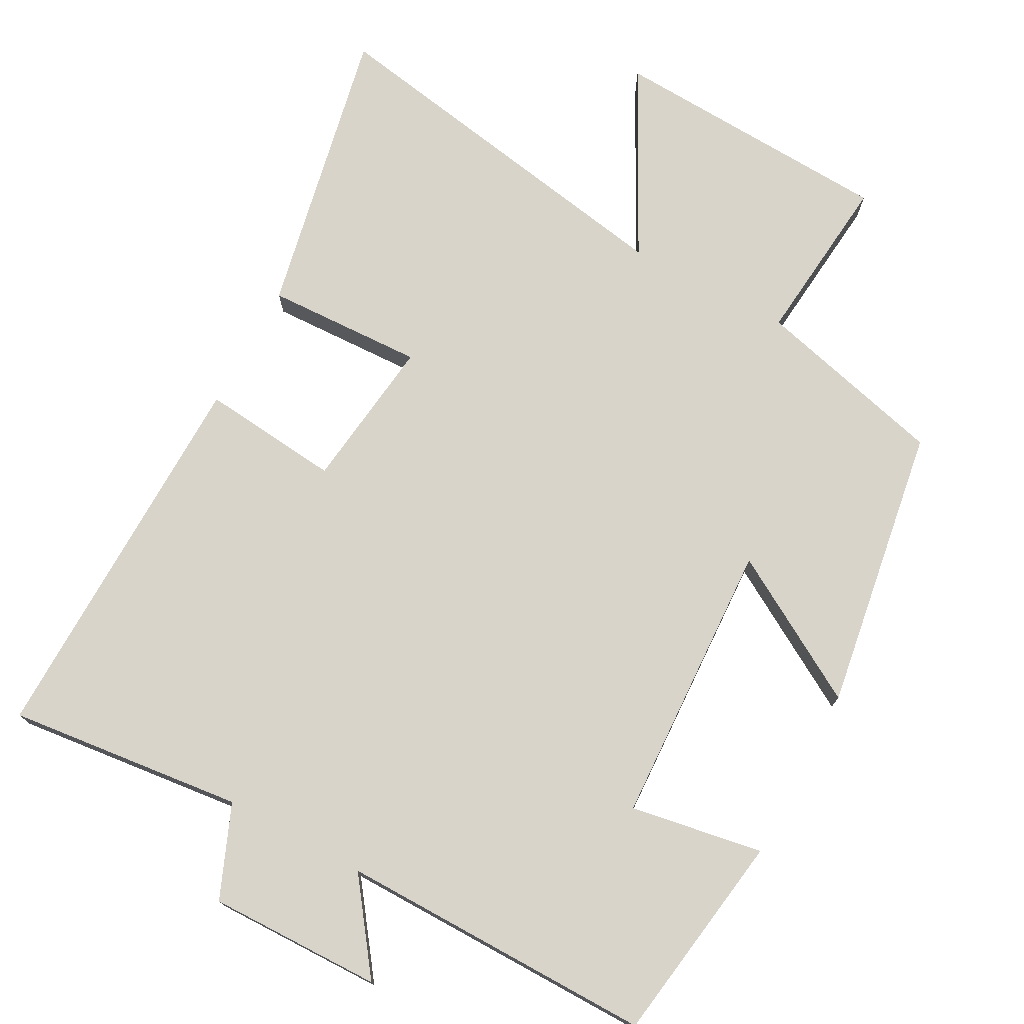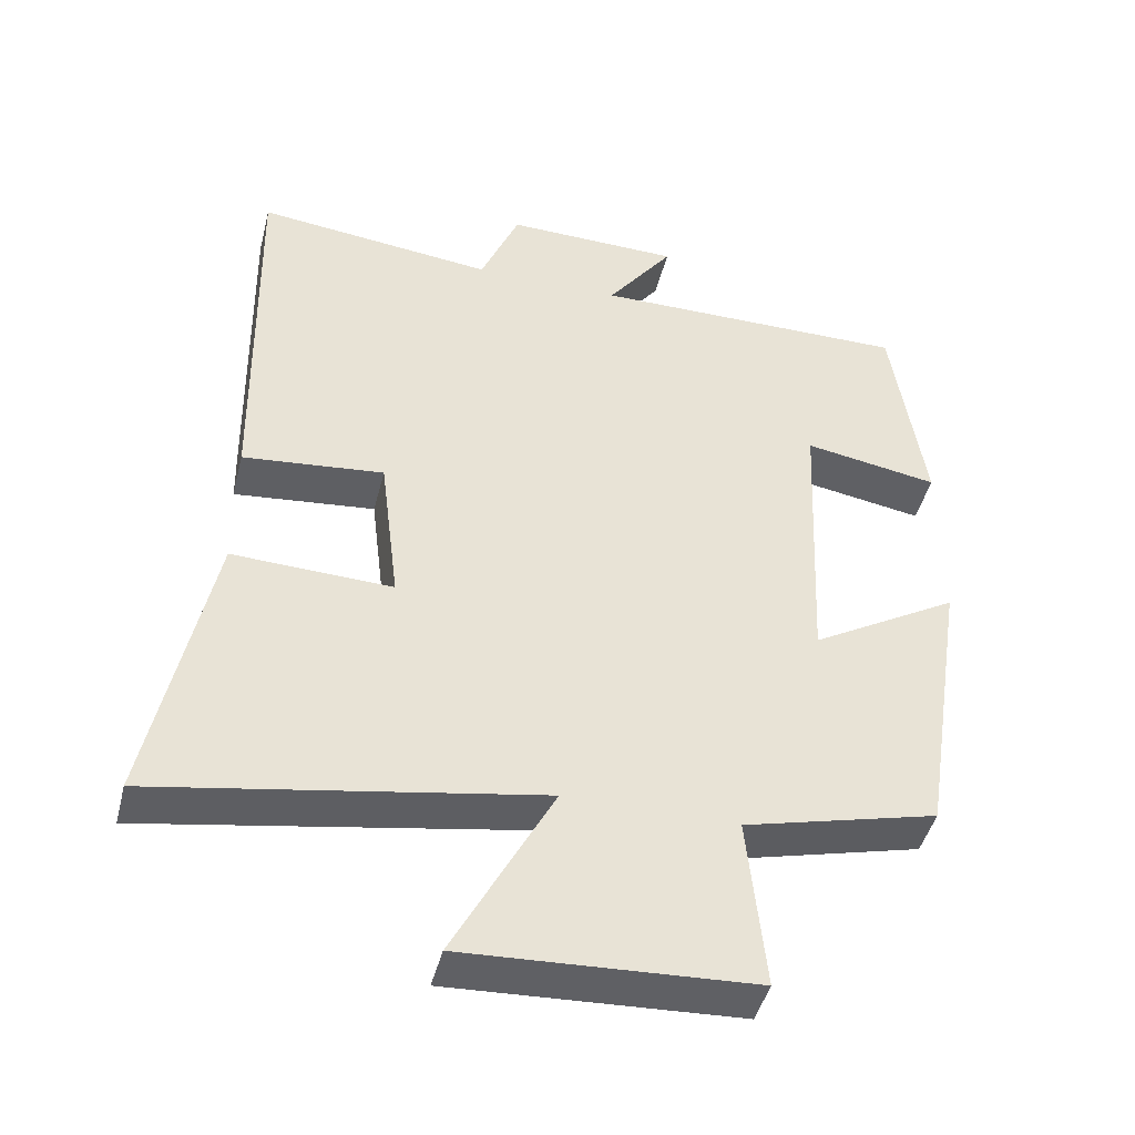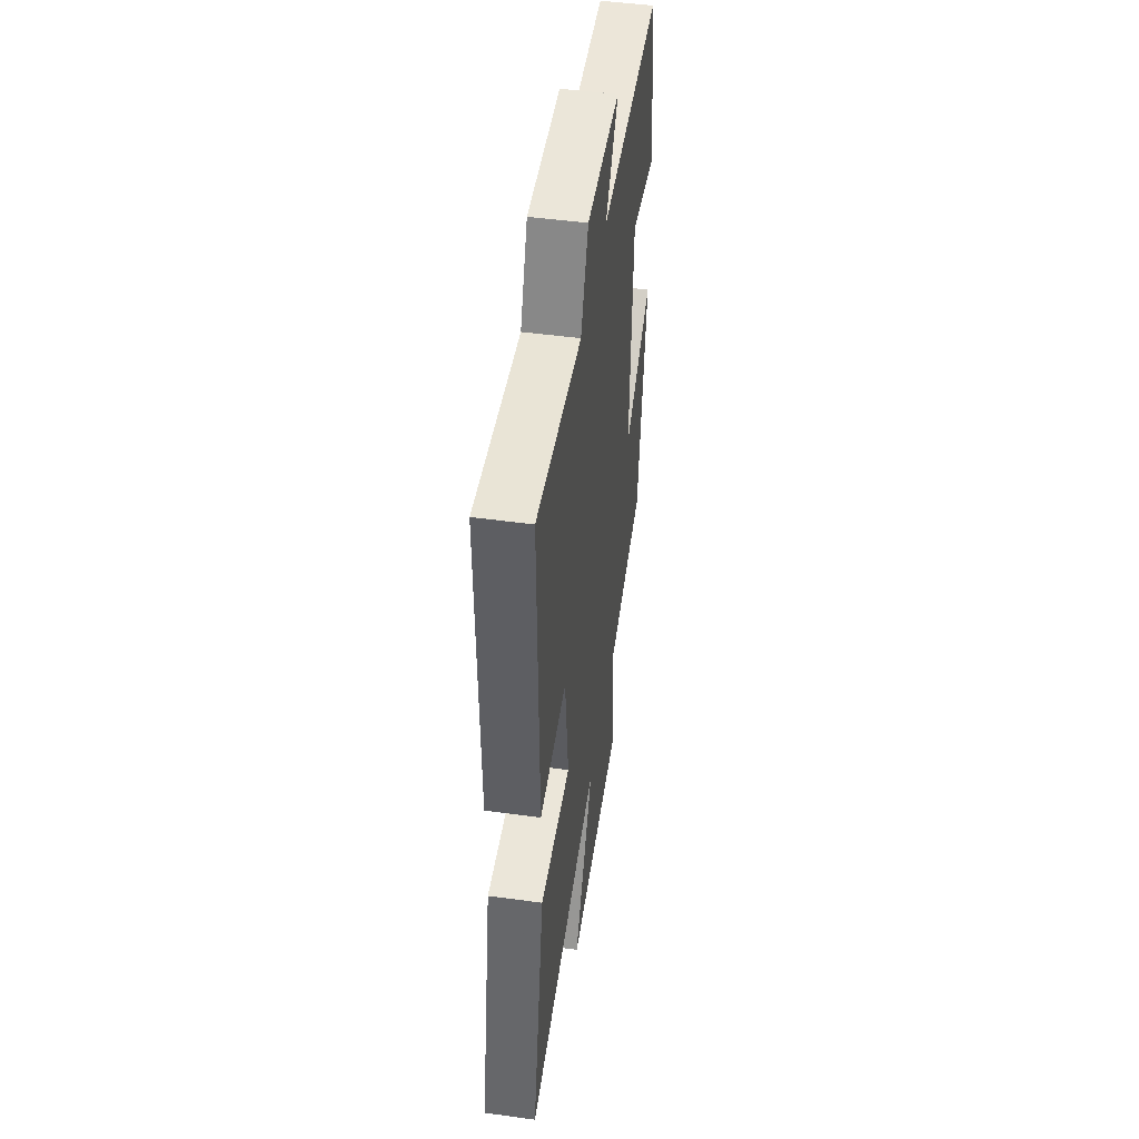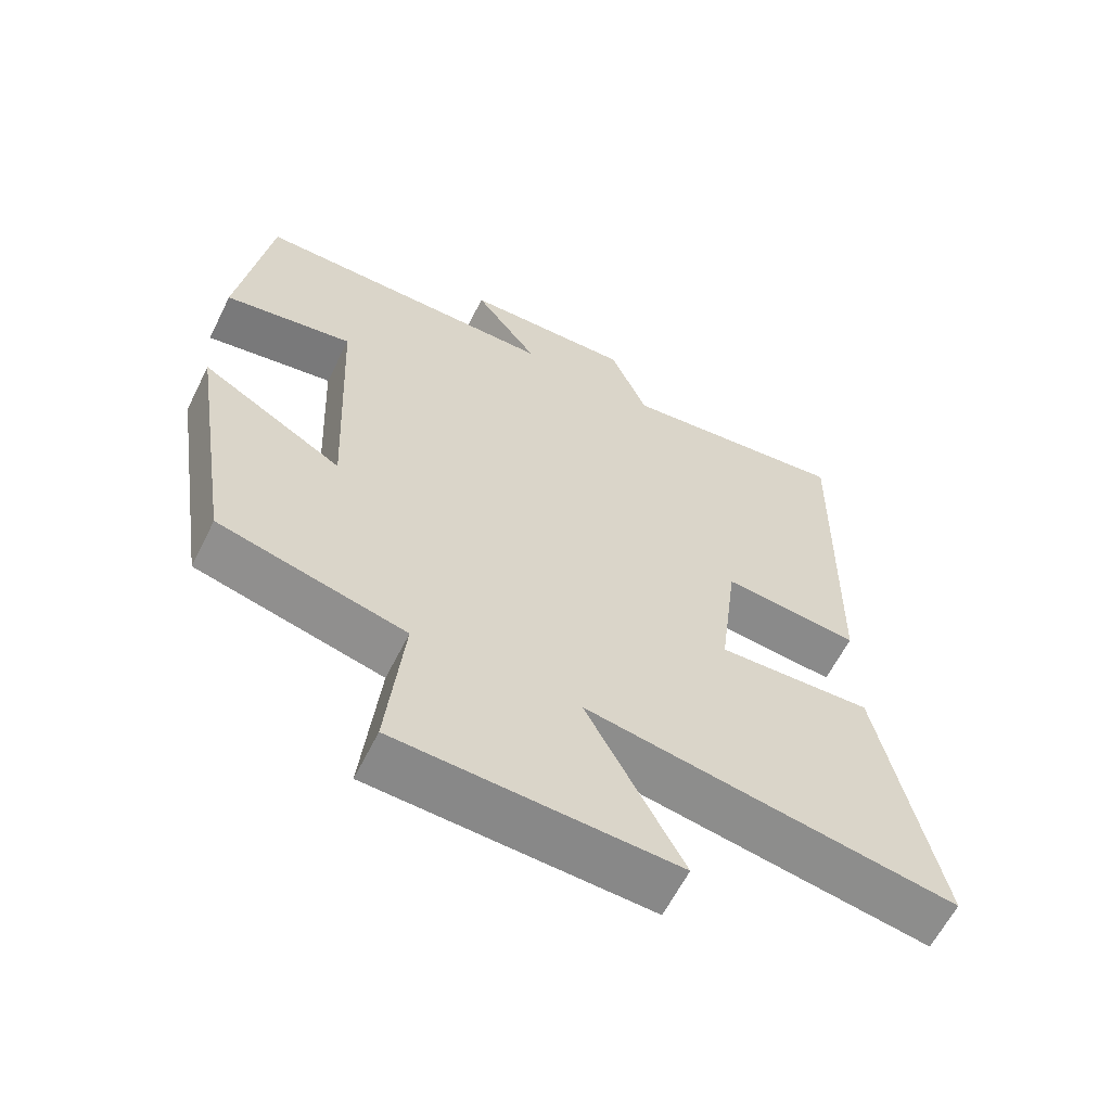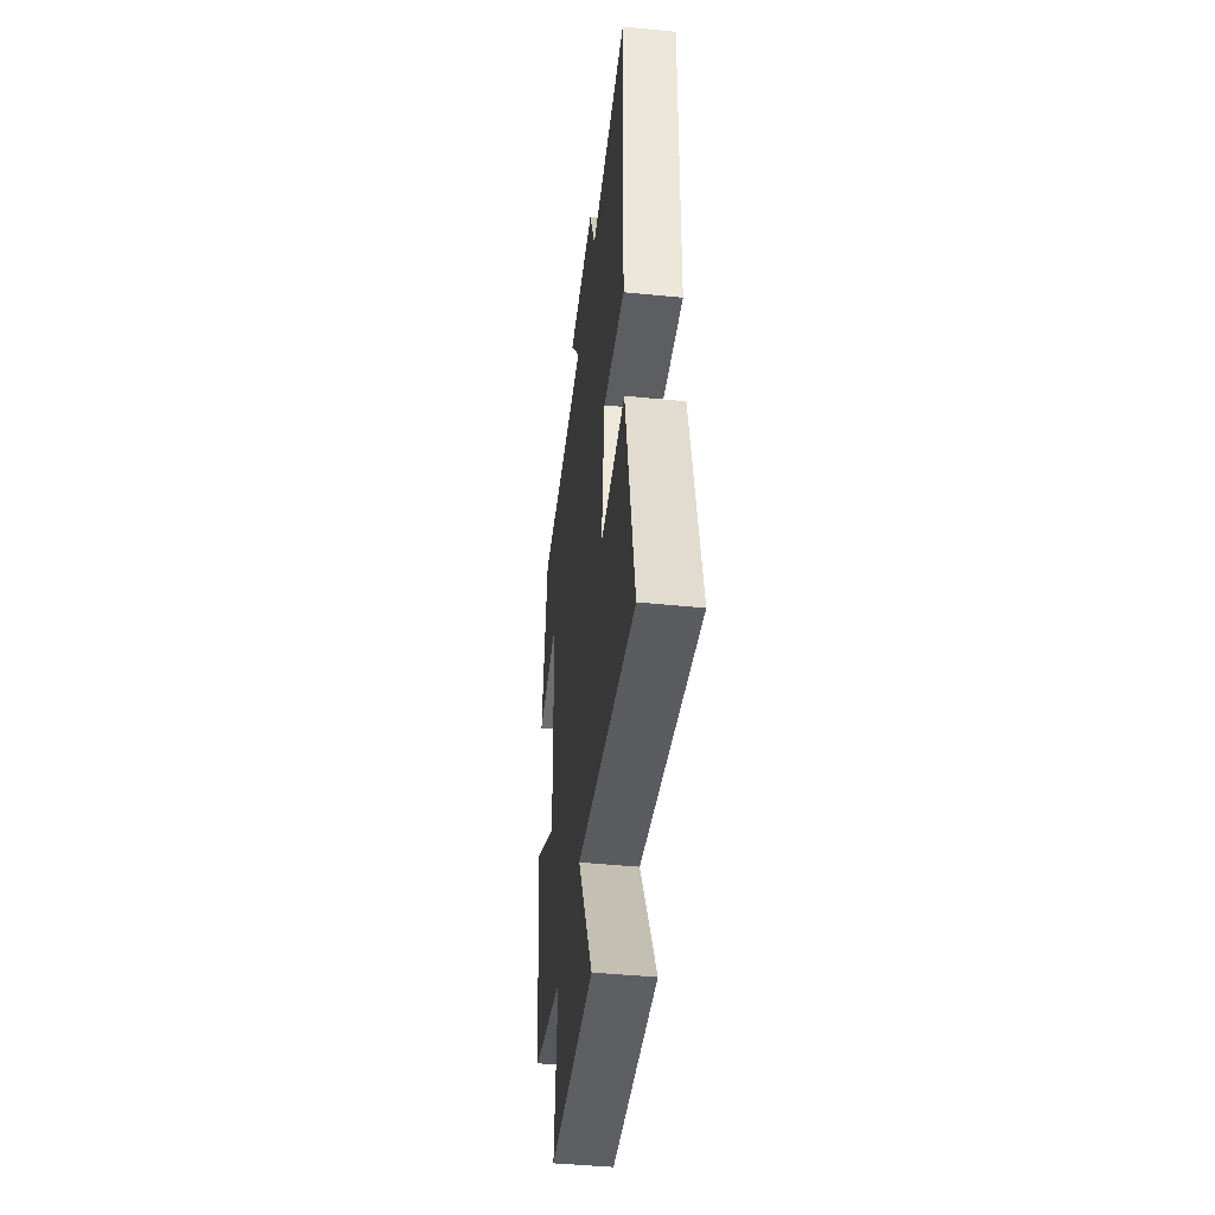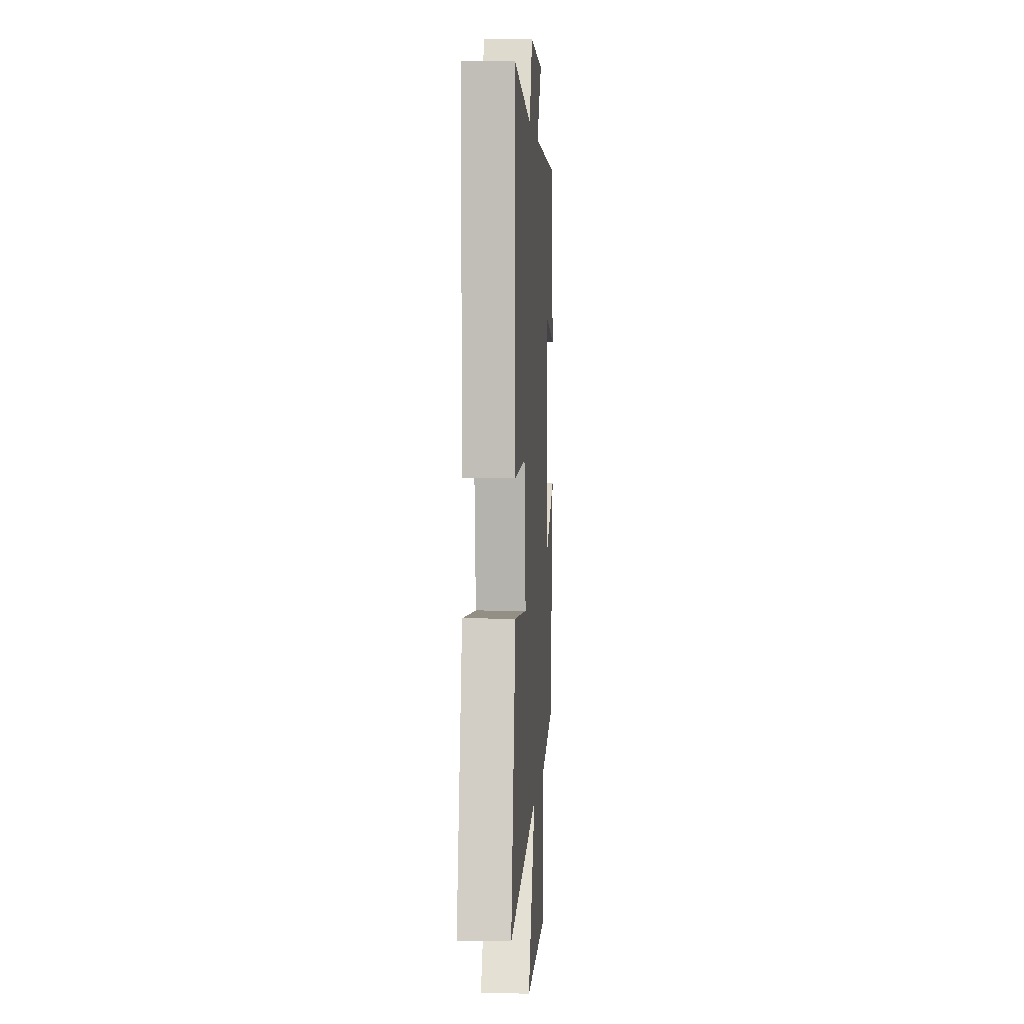
<metadata>
{"format":"obj","ext":"obj","renderer":"f3d","projection":"perspective","resolution":1024,"background":"white","views":[{"elev":75.0,"azim":28.3,"up":"+Y"},{"elev":-45.1,"azim":-14.1,"up":"+Z"},{"elev":48.5,"azim":-81.3,"up":"+Z"},{"elev":-61.7,"azim":153.5,"up":"+Z"},{"elev":-44.6,"azim":-96.7,"up":"+Z"},{"elev":2.3,"azim":-86.2,"up":"+Z"}]}
</metadata>
<code>
v -0.583 0.07 -0.592
v -0.5 0.07 -0.186
v -0.281 0.07 -0.194
v -0.307 0.07 0.018
v -0.5 0.07 -0.002
v -0.51 0.07 0.536
v -0.183 0.07 0.5
v -0.13 0.07 0.628
v 0.11 0.07 0.624
v 0.019 0.07 0.5
v 0.456 0.07 0.504
v 0.5 0.07 0.21
v 0.316 0.07 0.241
v 0.298 0.07 -0.155
v 0.5 0.07 -0.036
v 0.438 0.07 -0.432
v 0.173 0.07 -0.5
v 0.197 0.07 -0.738
v -0.197 0.07 -0.758
v -0.061 0.07 -0.5
v -0.583 0 -0.592
v -0.5 0 -0.186
v -0.281 0 -0.194
v -0.307 0 0.018
v -0.5 0 -0.002
v -0.51 0 0.536
v -0.183 0 0.5
v -0.13 0 0.628
v 0.11 0 0.624
v 0.019 0 0.5
v 0.456 0 0.504
v 0.5 0 0.21
v 0.316 0 0.241
v 0.298 0 -0.155
v 0.5 0 -0.036
v 0.438 0 -0.432
v 0.173 0 -0.5
v 0.197 0 -0.738
v -0.197 0 -0.758
v -0.061 0 -0.5
f 17 18 19 20
f 16 17 20
f 15 16 20
f 14 15 20
f 13 14 20 1
f 10 11 12 13
f 7 8 9 10
f 7 10 13
f 6 7 13
f 5 6 13
f 4 5 13
f 3 4 13
f 1 2 3
f 1 3 13
f 40 39 38 37
f 40 37 36
f 40 36 35
f 40 35 34
f 21 40 34 33
f 33 32 31 30
f 30 29 28 27
f 33 30 27
f 33 27 26
f 33 26 25
f 33 25 24
f 33 24 23
f 23 22 21
f 33 23 21
f 1 21 22 2
f 2 22 23 3
f 3 23 24 4
f 4 24 25 5
f 5 25 26 6
f 6 26 27 7
f 7 27 28 8
f 8 28 29 9
f 9 29 30 10
f 10 30 31 11
f 11 31 32 12
f 12 32 33 13
f 13 33 34 14
f 14 34 35 15
f 15 35 36 16
f 16 36 37 17
f 17 37 38 18
f 18 38 39 19
f 19 39 40 20
f 20 40 21 1

</code>
